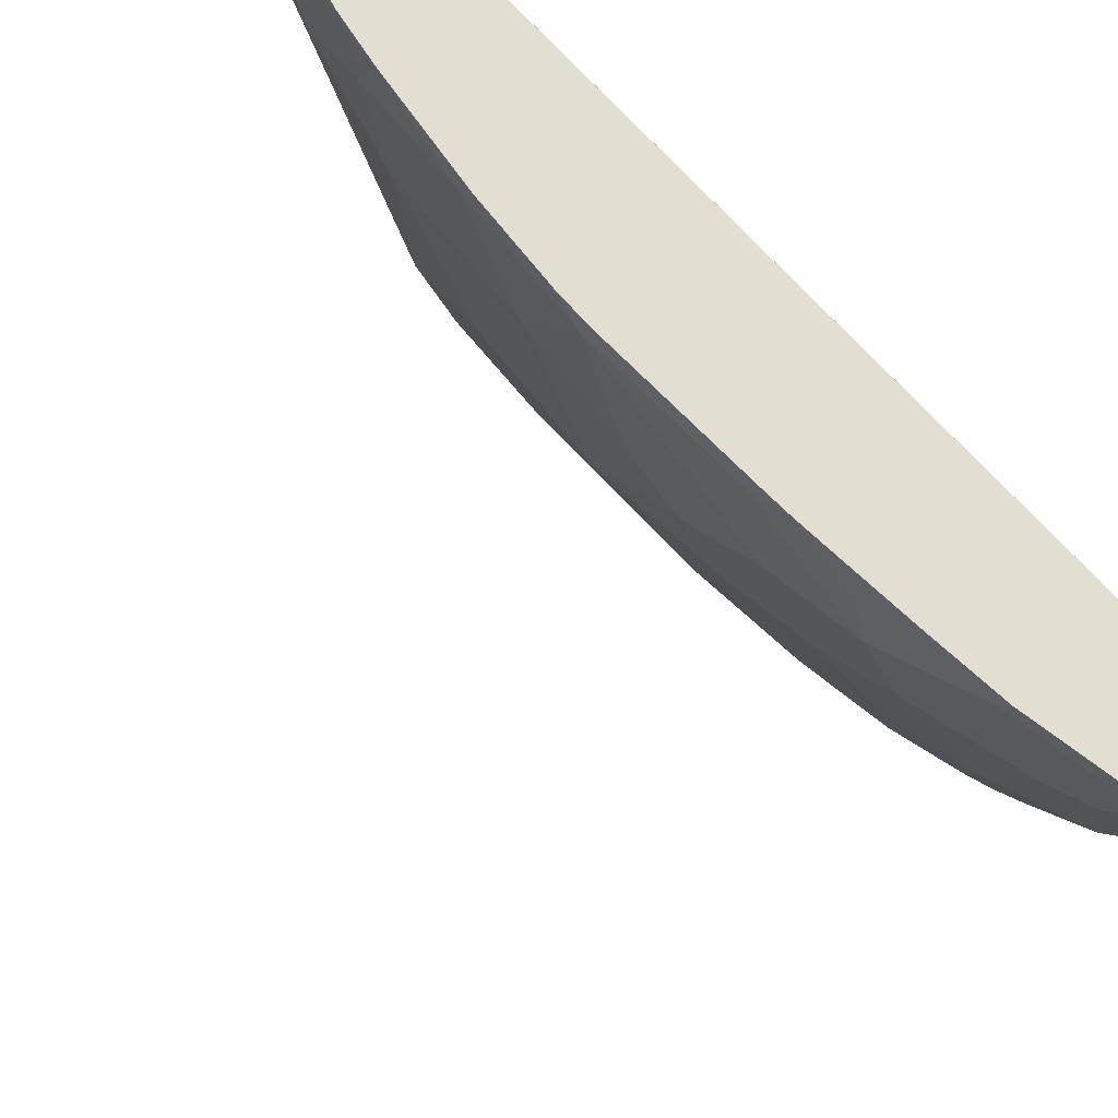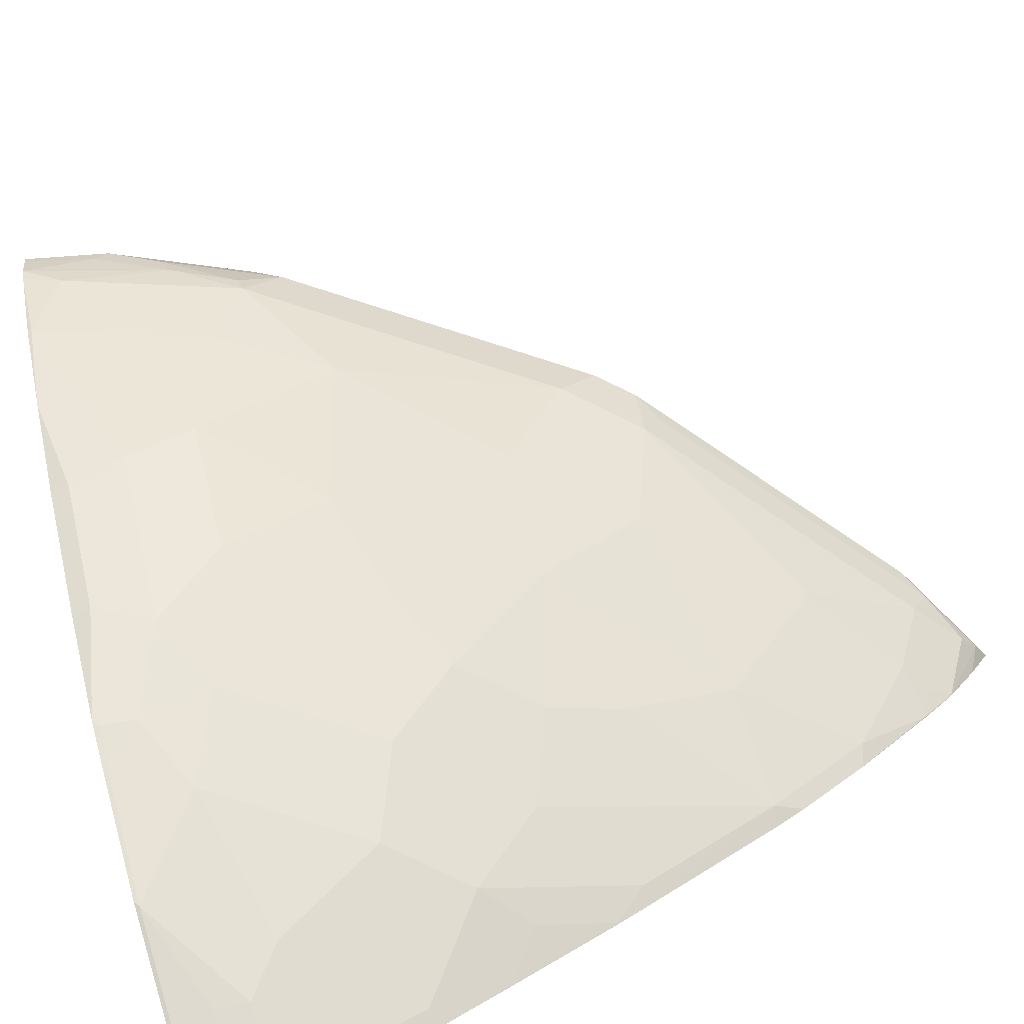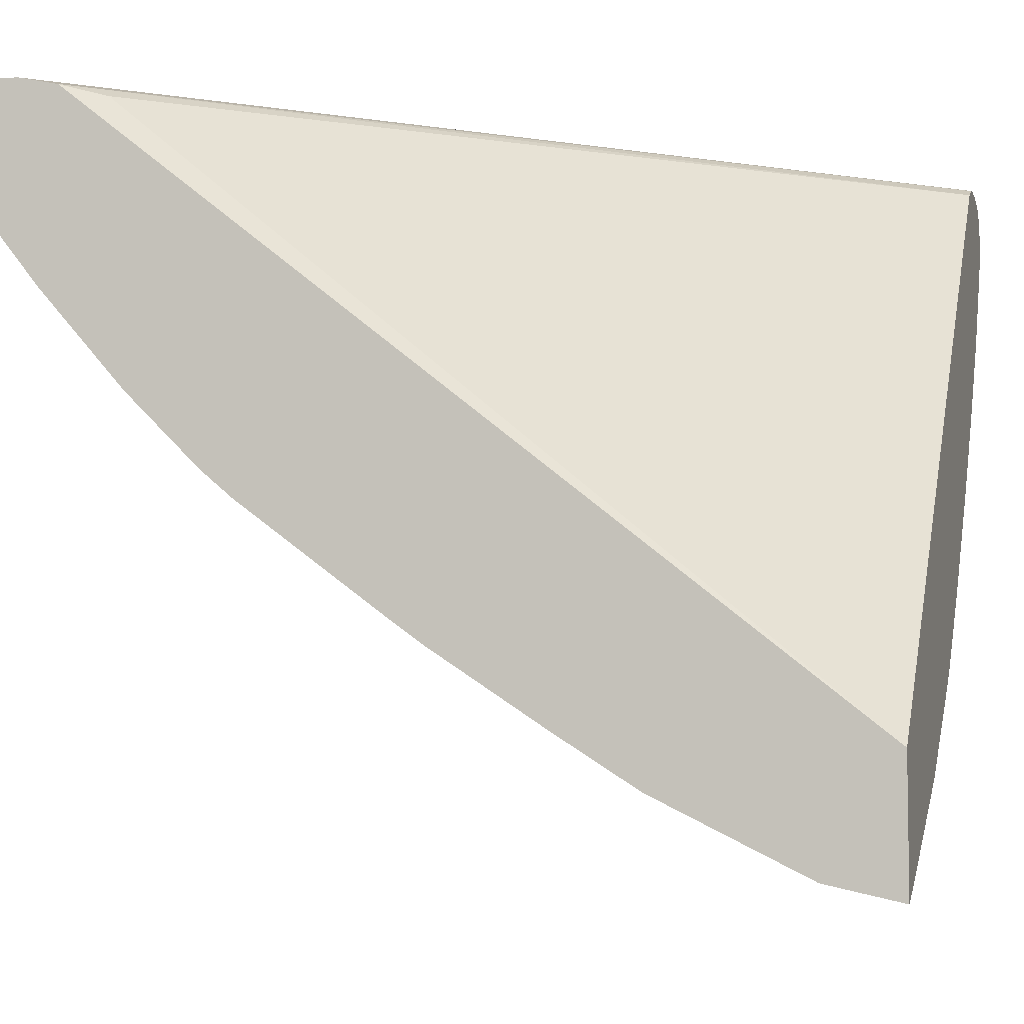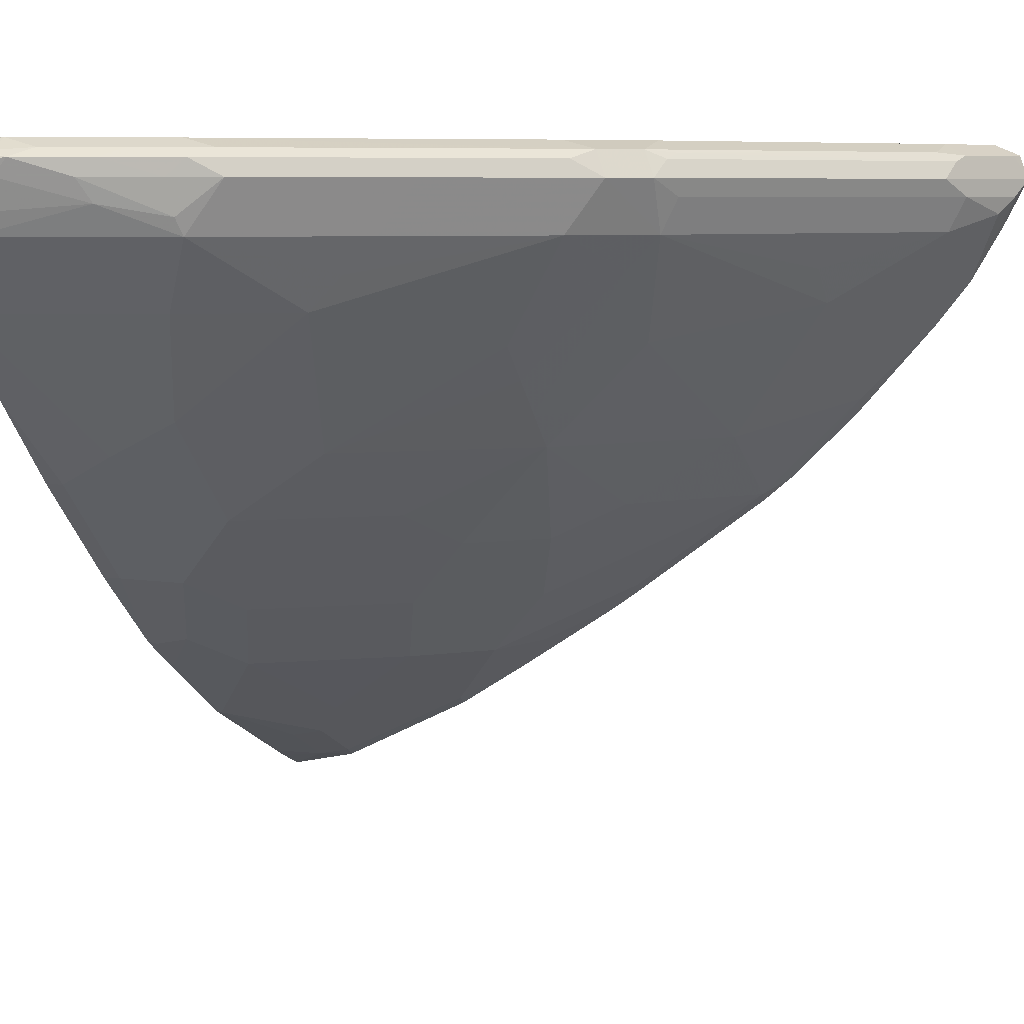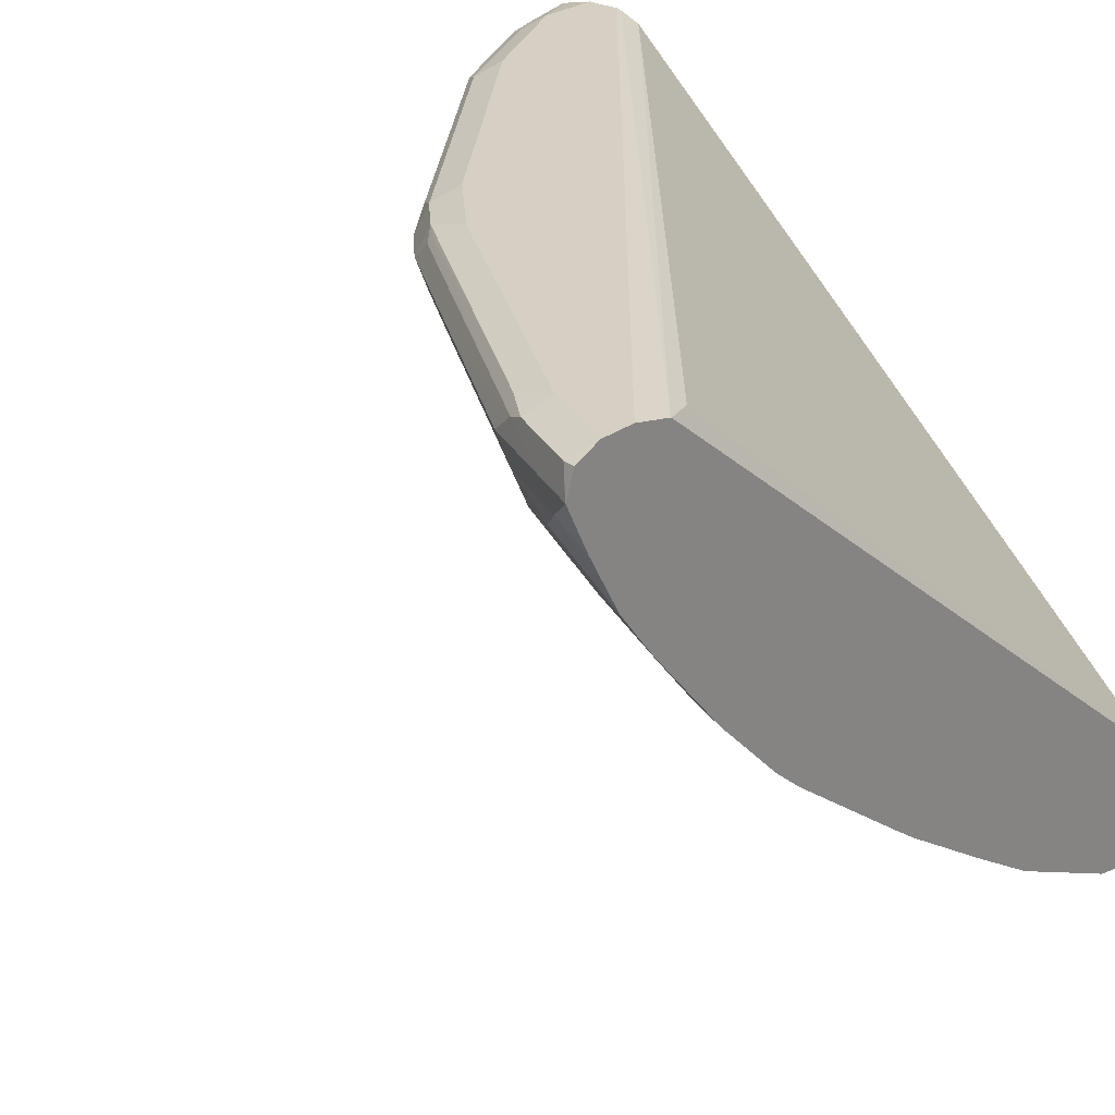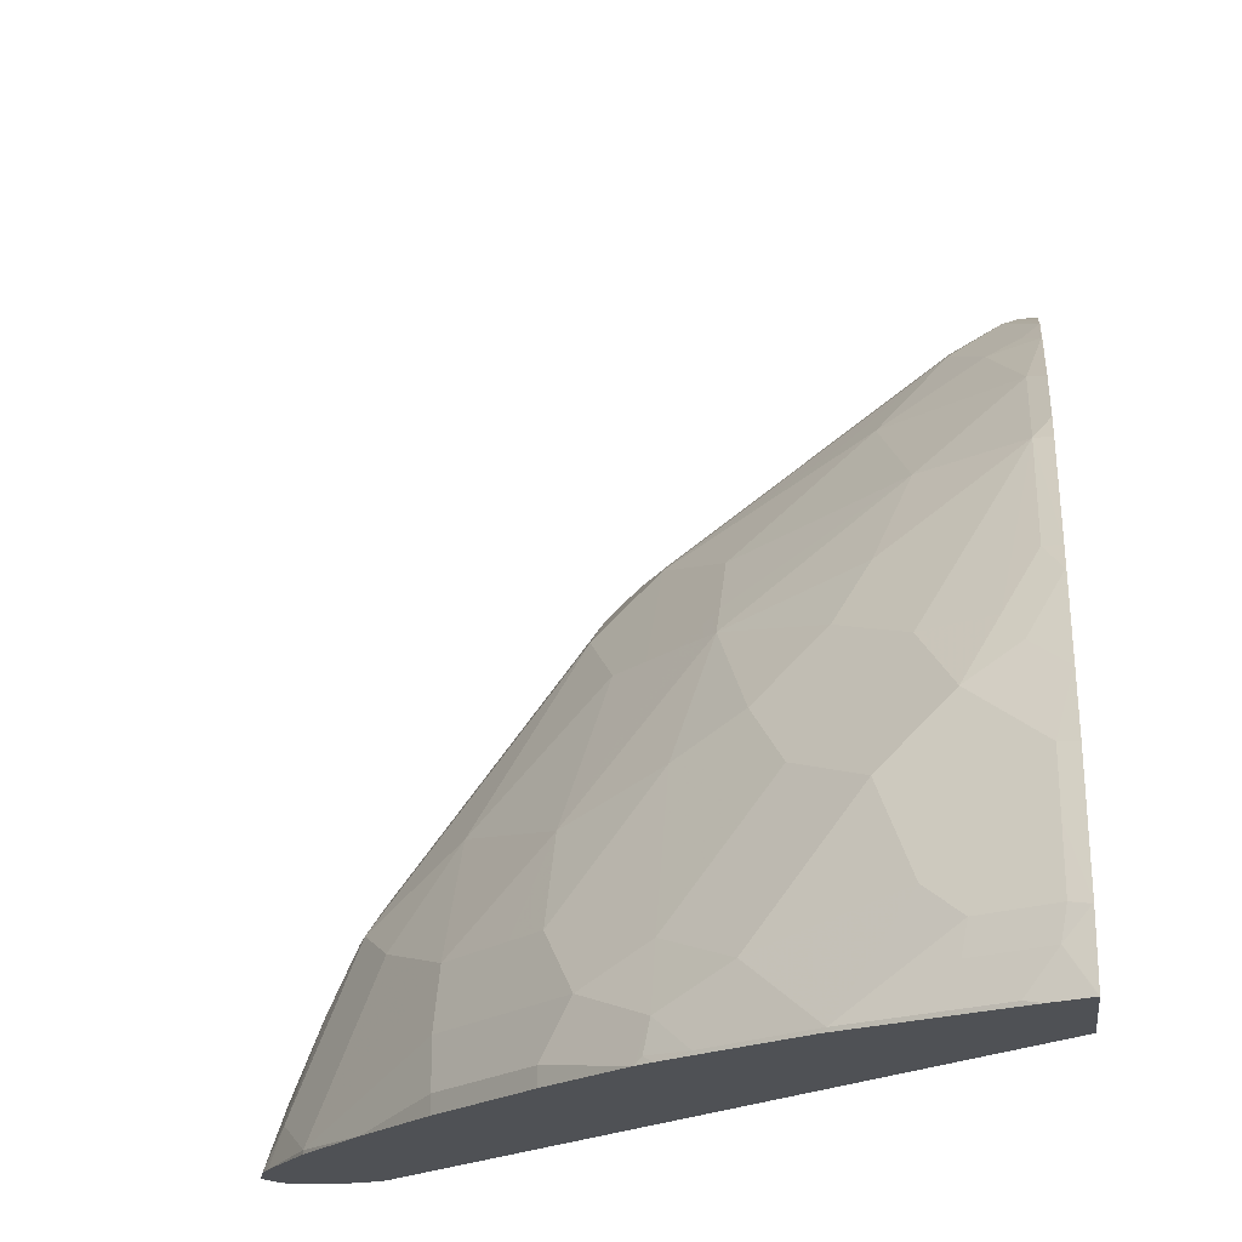
<metadata>
{"format":"obj","ext":"obj","renderer":"f3d","projection":"perspective","resolution":1024,"background":"white","views":[{"elev":-28.8,"azim":65.5,"up":"+Y"},{"elev":-79.8,"azim":-70.7,"up":"+Y"},{"elev":-5.9,"azim":104.9,"up":"+Y"},{"elev":6.8,"azim":-68.4,"up":"+Y"},{"elev":26.4,"azim":41.4,"up":"+Y"},{"elev":-19.9,"azim":7.1,"up":"+Z"}]}
</metadata>
<code>
v -0.4298 0.2664 0.8403
v -0.4303 0.2664 0.8401
v -0.4406 0.2561 0.835
v -0.4298 0.253 0.8336
v -0.4298 0.2805 0.8353
v -0.4372 0.28 0.8332
v -0.4457 0.2766 0.8298
v -0.4576 0.2664 0.8264
v -0.4815 0.2561 0.8145
v -0.4508 0.2459 0.8273
v -0.4303 0.2049 0.8068
v -0.4298 0.2053 0.8071
v -0.4303 0.239 0.8264
v -0.4298 0.2392 0.8265
v -0.4298 0.2867 0.8201
v -0.4303 0.2869 0.8196
v -0.4781 0.28 0.8127
v -0.4867 0.2766 0.8093
v -0.4986 0.2664 0.8059
v -0.4815 0.2356 0.8042
v -0.6455 0.2561 0.6915
v -0.461 0.2356 0.8145
v -0.4298 0.2047 0.8068
v -0.461 0.1947 0.7837
v -0.4406 0.1947 0.794
v -0.4303 0.1776 0.7855
v -0.4298 0.2869 0.8196
v -0.4713 0.2869 0.7991
v -0.4943 0.2817 0.7991
v -0.5806 0.2664 0.7445
v -0.6421 0.28 0.6898
v -0.6505 0.2766 0.6864
v -0.543 0.2151 0.7428
v -0.5225 0.1947 0.7428
v -0.6455 0.2356 0.6813
v -0.6625 0.2664 0.683
v -0.4298 0.1774 0.7854
v -0.4406 0.1331 0.7428
v -0.4298 0.1228 0.7378
v -0.4298 0.2869 0.7991
v -0.6352 0.2869 0.6762
v -0.5763 0.2817 0.7376
v -0.6582 0.2817 0.6762
v -0.6045 0.1741 0.6608
v -0.5021 0.1127 0.6813
v -0.683 0.2664 0.6625
v -0.6864 0.2356 0.6403
v -0.6455 0.2151 0.6608
v -0.4406 0.09219 0.7018
v -0.4298 0.08177 0.6968
v -0.4298 0.2818 0.7766
v -0.8164 0.2861 0.3512
v -0.8196 0.2869 0.3512
v -0.6761 0.2869 0.6352
v -0.6787 0.2817 0.6557
v -0.6045 0.1331 0.6198
v -0.4406 0.07173 0.6813
v -0.6045 0.1127 0.5993
v -0.5225 0.07173 0.6198
v -0.6916 0.2766 0.6454
v -0.7445 0.2664 0.5806
v -0.7479 0.2356 0.5584
v -0.7479 0.2151 0.5379
v -0.7479 0.1947 0.5174
v -0.6659 0.1741 0.5993
v -0.6455 0.1536 0.5993
v -0.625 0.1331 0.5993
v -0.4298 0.06682 0.6793
v -0.4298 0.2817 0.7763
v -0.4406 0.2766 0.753
v -0.8033 0.2807 0.3512
v -0.8401 0.2869 0.3512
v -0.7991 0.2869 0.4713
v -0.8017 0.2817 0.4918
v -0.5021 0.01026 0.5584
v -0.461 -0.01024 0.5584
v -0.4406 0.01026 0.5993
v -0.4298 0.005158 0.5972
v -0.543 0.05127 0.5789
v -0.6864 0.1127 0.4969
v -0.625 0.07173 0.5174
v -0.584 0.05127 0.5379
v -0.8145 0.2766 0.4815
v -0.8059 0.2664 0.4986
v -0.8094 0.2356 0.4764
v -0.7888 0.1947 0.456
v -0.7479 0.1331 0.4355
v -0.4298 0.2815 0.7759
v -0.4298 -0.0561 0.3515
v -0.4298 -0.05643 0.3512
v -0.86 0.2824 0.3512
v -0.8401 0.2869 0.3894
v -0.8221 0.2817 0.4508
v -0.4815 -0.0307 0.5174
v -0.5635 0.01026 0.4969
v -0.5021 -0.0307 0.4969
v -0.4508 -0.0273 0.5396
v -0.4303 -0.006794 0.5806
v -0.4298 -0.006754 0.5808
v -0.7069 0.09219 0.4355
v -0.6864 0.07173 0.4355
v -0.625 0.01026 0.415
v -0.8196 0.2664 0.4713
v -0.835 0.2766 0.4406
v -0.8145 0.2459 0.4739
v -0.8332 0.2527 0.4371
v -0.8503 0.2356 0.374
v -0.8298 0.1947 0.3535
v -0.7479 0.1127 0.3945
v -0.7274 0.09219 0.3945
v -0.4298 -0.127 0.3512
v -0.8619 0.2815 0.3512
v -0.8537 0.28 0.3894
v -0.8426 0.2817 0.4099
v -0.5021 -0.0512 0.456
v -0.461 -0.0717 0.456
v -0.4406 -0.0717 0.4764
v -0.5225 -0.0307 0.4764
v -0.4303 -0.0478 0.5191
v -0.4298 -0.04796 0.5191
v -0.7069 0.07173 0.3945
v -0.6659 0.03076 0.3945
v -0.625 -0.01024 0.374
v -0.584 -0.0307 0.3945
v -0.8401 0.2664 0.4303
v -0.8555 0.2766 0.3996
v -0.8555 0.2664 0.3919
v -0.8635 0.2459 0.3512
v -0.8589 0.238 0.3512
v -0.8298 0.1947 0.3512
v -0.7903 0.1462 0.3512
v -0.7445 0.09559 0.362
v -0.4303 -0.1268 0.3512
v -0.4298 -0.127 0.3515
v -0.444 -0.1161 0.3757
v -0.8649 0.2754 0.3512
v -0.5021 -0.0717 0.415
v -0.4406 -0.0922 0.4355
v -0.4298 -0.07681 0.4743
v -0.683 0.03417 0.362
v -0.6324 -0.01162 0.3512
v -0.6284 -0.01364 0.3552
v -0.6045 -0.0307 0.3535
v -0.543 -0.0717 0.3535
v -0.8694 0.2664 0.3512
v -0.8686 0.2629 0.3512
v -0.7445 0.09559 0.3512
v -0.4505 -0.1179 0.3512
v -0.4298 -0.123 0.3693
v -0.4303 -0.1178 0.3919
v -0.4406 -0.1127 0.3945
v -0.4815 -0.0922 0.3945
v -0.485 -0.09561 0.3757
v -0.5021 -0.0922 0.3535
v -0.461 -0.1127 0.3535
v -0.4298 -0.1178 0.3924
v -0.683 0.03417 0.3512
v -0.6226 -0.01875 0.3512
v -0.5461 -0.07016 0.3512
v -0.6076 -0.02916 0.3512
v -0.4518 -0.1173 0.3512
v -0.4298 -0.118 0.3918
v -0.5338 -0.07632 0.3512
v -0.5021 -0.0922 0.3512
f 84 105 85
f 85 105 106
f 84 103 105
f 76 98 77
f 85 106 107
f 85 107 108
f 83 104 103
f 83 103 84
f 78 98 99
f 81 102 95
f 81 101 102
f 80 101 81
f 80 100 101
f 80 87 100
f 85 108 86
f 77 98 78
f 81 95 82
f 86 108 87
f 97 119 98
f 87 109 110
f 76 97 98
f 98 119 120
f 98 120 99
f 96 118 115
f 95 102 118
f 94 119 97
f 94 117 119
f 94 138 117
f 94 116 138
f 94 115 116
f 94 96 115
f 93 126 104
f 93 114 126
f 92 113 114
f 92 112 113
f 91 112 92
f 87 110 100
f 87 108 109
f 76 94 97
f 57 76 77
f 75 118 96
f 62 85 63
f 61 85 62
f 61 84 85
f 61 83 84
f 60 83 61
f 59 79 75
f 58 82 79
f 63 85 64
f 58 81 82
f 58 67 80
f 58 79 59
f 57 78 68
f 57 77 78
f 57 75 76
f 57 59 75
f 100 110 121
f 58 80 81
f 64 85 86
f 64 86 87
f 64 87 80
f 75 95 118
f 75 82 95
f 75 79 82
f 75 94 76
f 74 104 83
f 74 93 104
f 73 93 74
f 73 114 93
f 73 92 114
f 72 91 92
f 71 89 90
f 70 89 71
f 70 88 89
f 69 88 70
f 66 80 67
f 65 80 66
f 64 80 65
f 75 96 94
f 100 121 122
f 154 163 164
f 101 122 102
f 137 144 152
f 135 155 148
f 135 154 155
f 135 153 154
f 135 152 153
f 135 151 152
f 135 150 151
f 137 152 138
f 135 149 150
f 133 135 148
f 132 157 140
f 132 147 157
f 131 147 132
f 127 146 128
f 126 146 127
f 126 145 146
f 134 149 135
f 138 152 151
f 138 151 156
f 138 156 139
f 56 67 58
f 154 161 155
f 154 164 161
f 154 159 163
f 150 156 151
f 150 162 156
f 149 162 150
f 148 155 161
f 144 153 152
f 144 154 153
f 144 159 154
f 143 160 159
f 143 158 160
f 143 159 144
f 142 158 143
f 141 158 142
f 140 157 141
f 126 136 145
f 100 122 101
f 125 126 127
f 123 144 124
f 108 132 109
f 108 131 132
f 108 130 131
f 108 129 130
f 107 129 108
f 107 128 129
f 106 128 107
f 109 132 110
f 106 127 128
f 105 125 106
f 103 125 105
f 103 126 125
f 103 104 126
f 102 124 118
f 102 123 124
f 102 122 123
f 106 125 127
f 110 132 121
f 111 134 135
f 111 135 133
f 123 143 144
f 123 142 143
f 123 141 142
f 123 140 141
f 122 140 123
f 121 140 122
f 121 132 140
f 119 139 120
f 118 124 137
f 117 139 119
f 117 138 139
f 115 118 137
f 115 138 116
f 115 137 138
f 113 126 114
f 112 126 113
f 112 136 126
f 124 144 137
f 55 83 60
f 41 43 42
f 55 73 74
f 11 20 24
f 11 22 20
f 11 23 12
f 10 22 11
f 10 20 22
f 9 35 20
f 9 21 35
f 11 24 25
f 9 30 21
f 9 20 10
f 8 18 19
f 7 18 8
f 6 18 7
f 6 17 18
f 6 28 17
f 6 16 28
f 9 19 30
f 5 16 6
f 11 25 26
f 12 14 13
f 18 36 30
f 18 32 36
f 18 31 32
f 18 29 31
f 18 30 19
f 17 29 18
f 17 28 29
f 11 26 23
f 16 41 28
f 16 73 54
f 16 92 73
f 16 72 92
f 16 53 72
f 16 40 53
f 16 27 40
f 15 27 16
f 16 54 41
f 5 15 16
f 3 14 4
f 3 13 14
f 1 162 149
f 1 156 162
f 1 139 156
f 1 120 139
f 1 99 120
f 1 78 99
f 1 68 78
f 1 149 134
f 1 50 68
f 1 37 39
f 1 23 37
f 1 12 23
f 1 14 12
f 1 4 14
f 1 3 4
f 1 2 3
f 1 39 50
f 1 134 111
f 1 111 90
f 1 90 89
f 3 12 13
f 3 11 12
f 3 10 11
f 3 19 9
f 3 8 19
f 2 8 3
f 2 7 8
f 2 6 7
f 1 6 2
f 1 5 6
f 1 15 5
f 1 27 15
f 1 40 27
f 1 51 40
f 1 69 51
f 1 88 69
f 1 89 88
f 20 33 34
f 20 34 24
f 3 9 10
f 21 36 35
f 52 148 161
f 52 133 148
f 52 111 133
f 52 90 111
f 52 71 90
f 51 71 52
f 51 70 71
f 52 161 164
f 51 69 70
f 49 57 50
f 48 67 56
f 48 66 67
f 47 66 48
f 47 65 66
f 47 64 65
f 47 63 64
f 50 57 68
f 52 164 163
f 52 163 159
f 52 159 160
f 20 35 33
f 54 73 55
f 52 72 53
f 52 91 72
f 52 112 91
f 52 136 112
f 52 145 136
f 52 146 145
f 52 128 146
f 52 129 128
f 52 130 129
f 52 131 130
f 52 147 131
f 52 157 147
f 52 141 157
f 52 158 141
f 52 160 158
f 47 62 63
f 46 62 47
f 55 74 83
f 46 60 61
f 34 45 38
f 34 44 45
f 34 35 44
f 33 35 34
f 32 43 36
f 31 42 43
f 29 42 31
f 28 42 29
f 28 41 42
f 26 39 37
f 26 38 39
f 24 38 26
f 24 34 38
f 24 26 25
f 23 26 37
f 21 30 36
f 46 61 62
f 35 36 46
f 35 46 47
f 31 43 32
f 35 48 56
f 45 59 57
f 35 47 48
f 46 55 60
f 45 58 59
f 45 56 58
f 45 57 49
f 41 55 43
f 41 54 55
f 44 56 45
f 36 55 46
f 40 51 52
f 35 56 44
f 38 45 49
f 38 50 39
f 38 49 50
f 40 52 53
f 36 43 55

</code>
